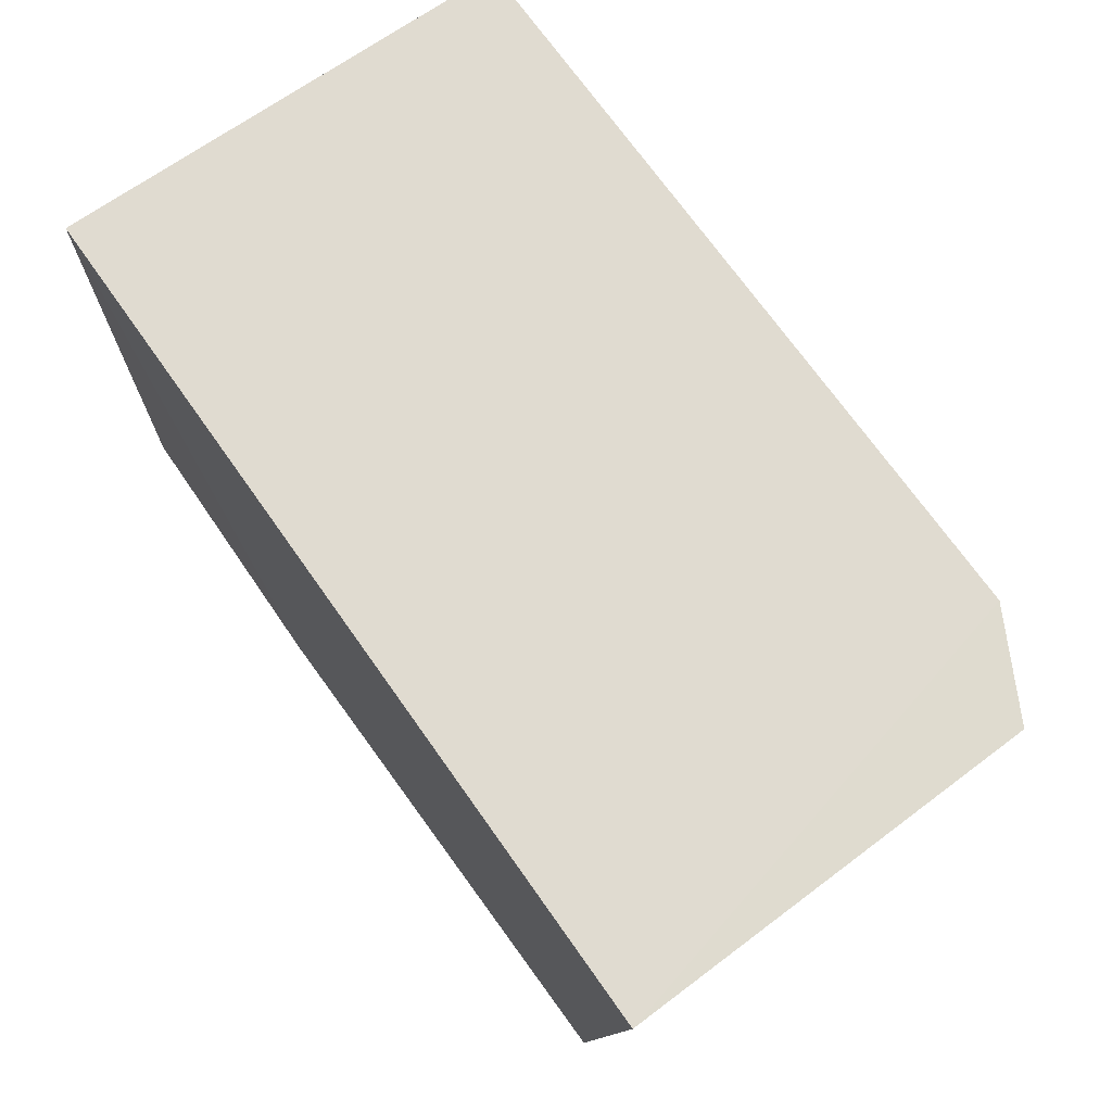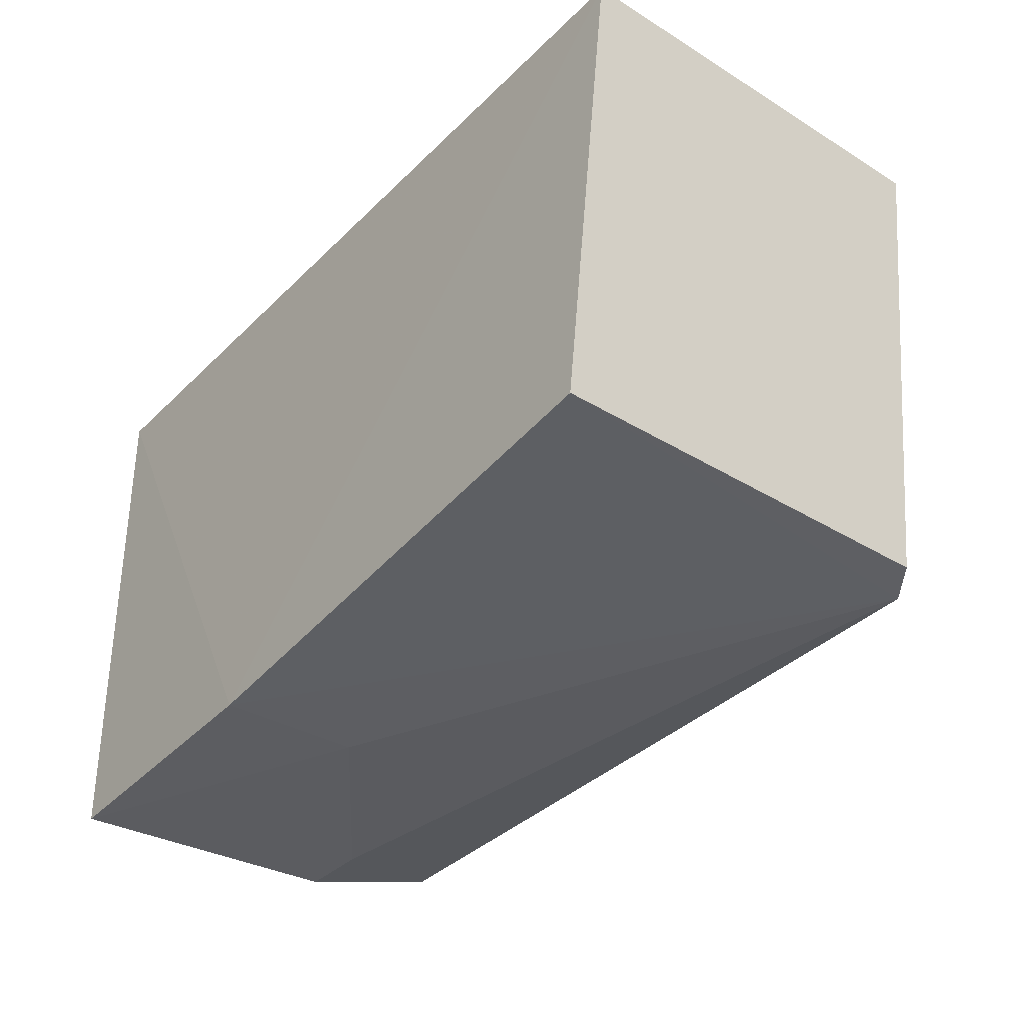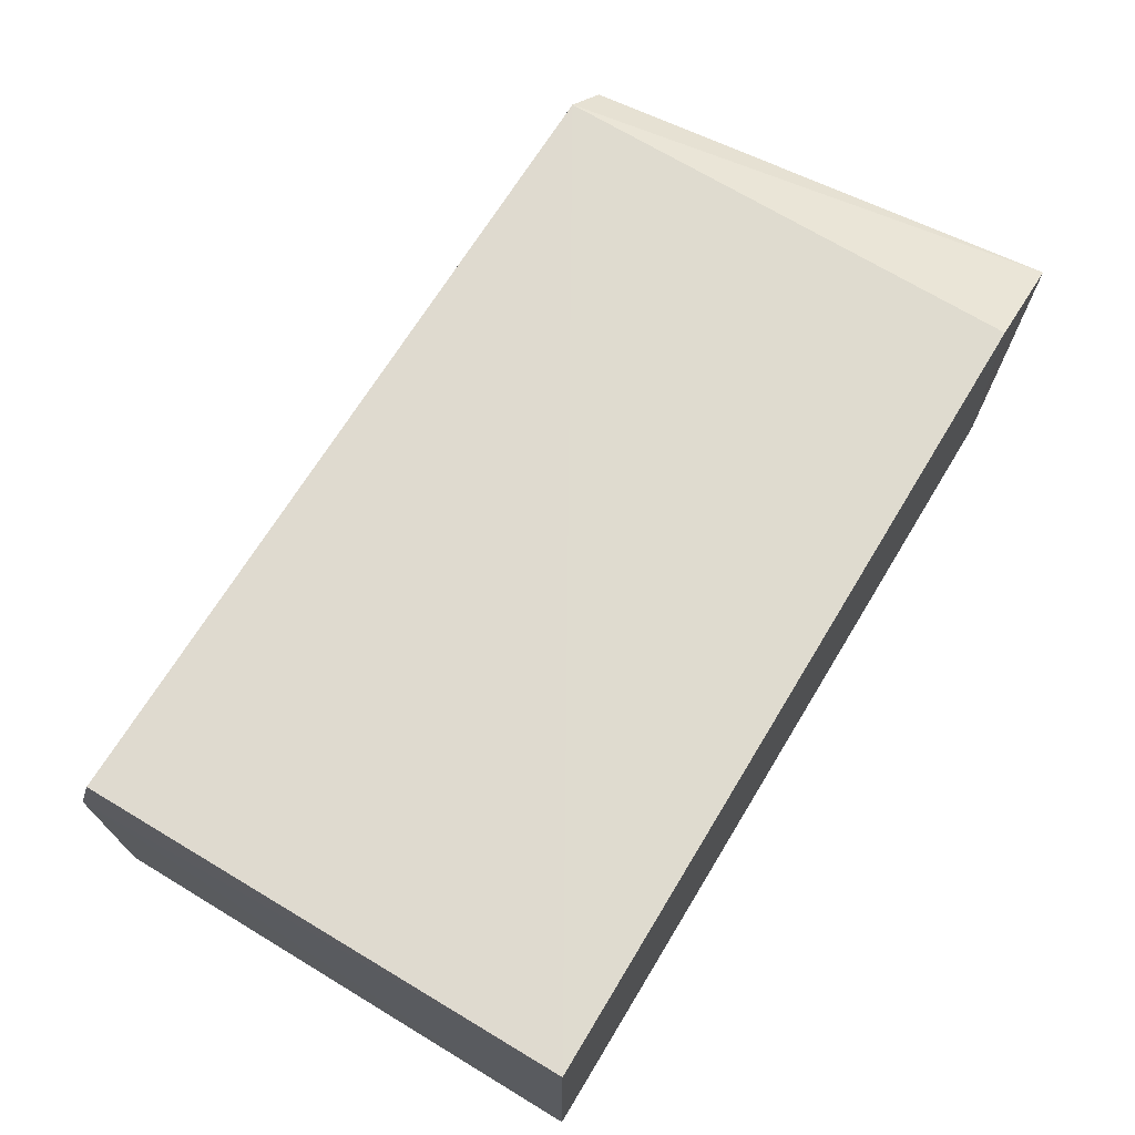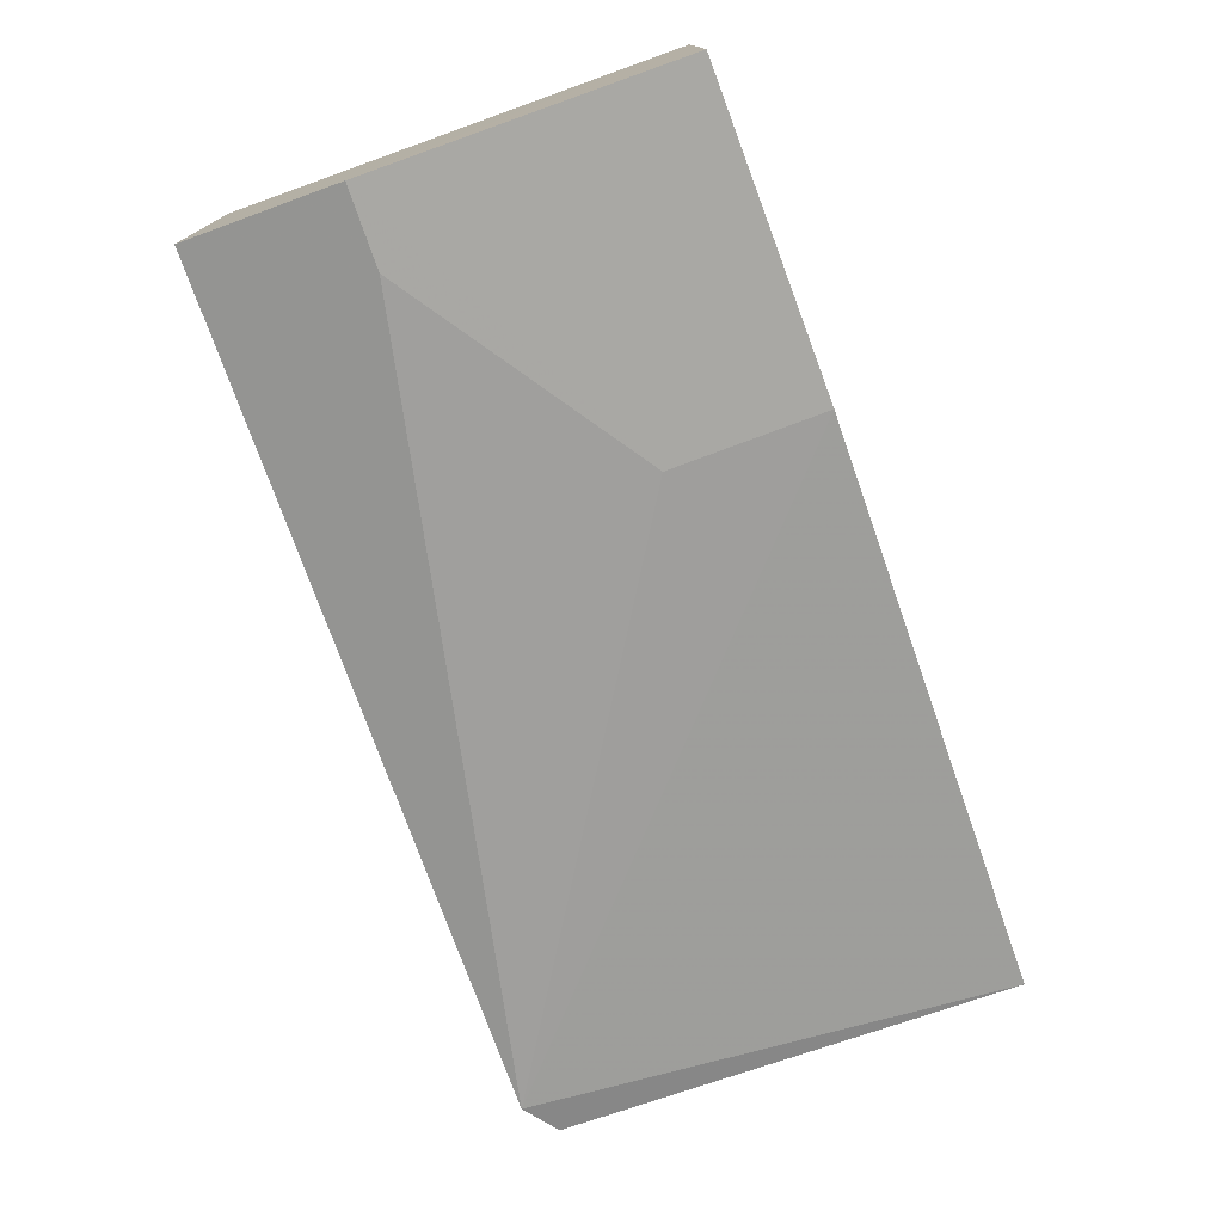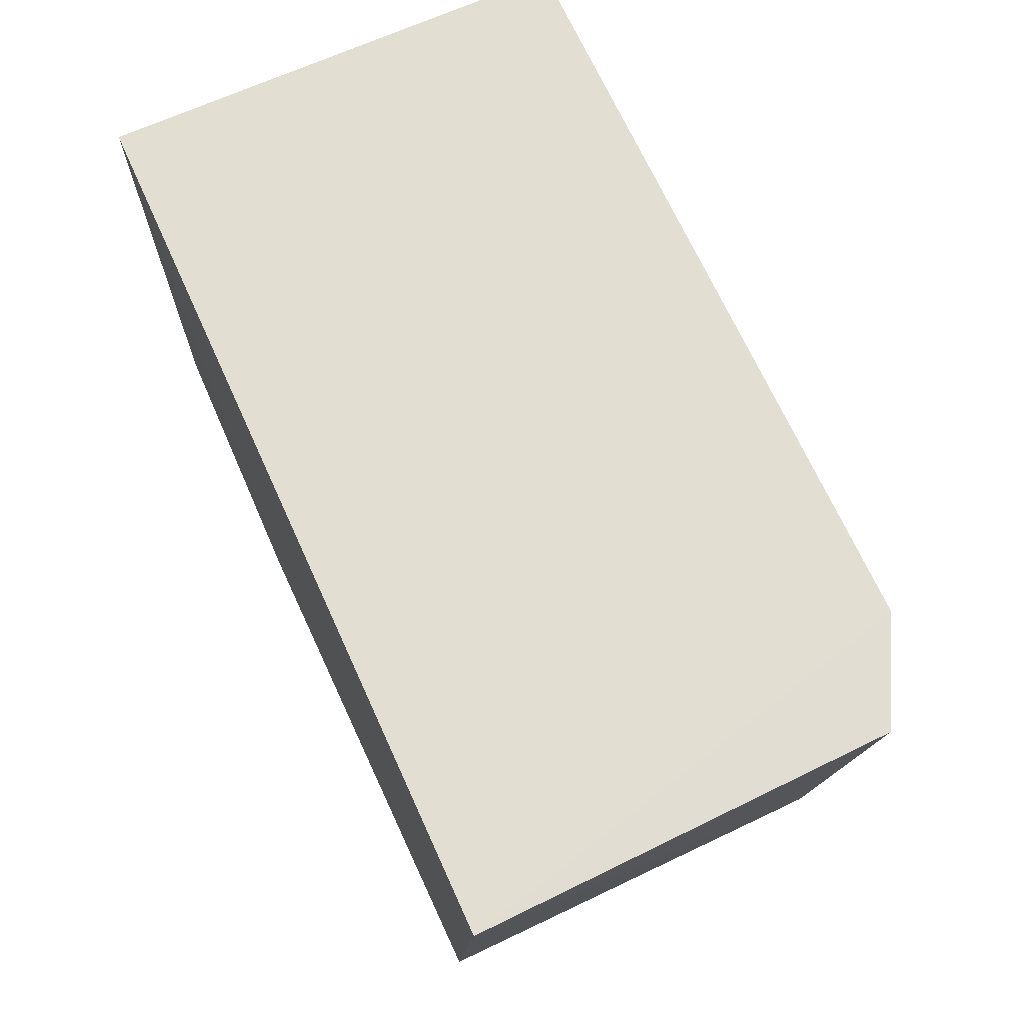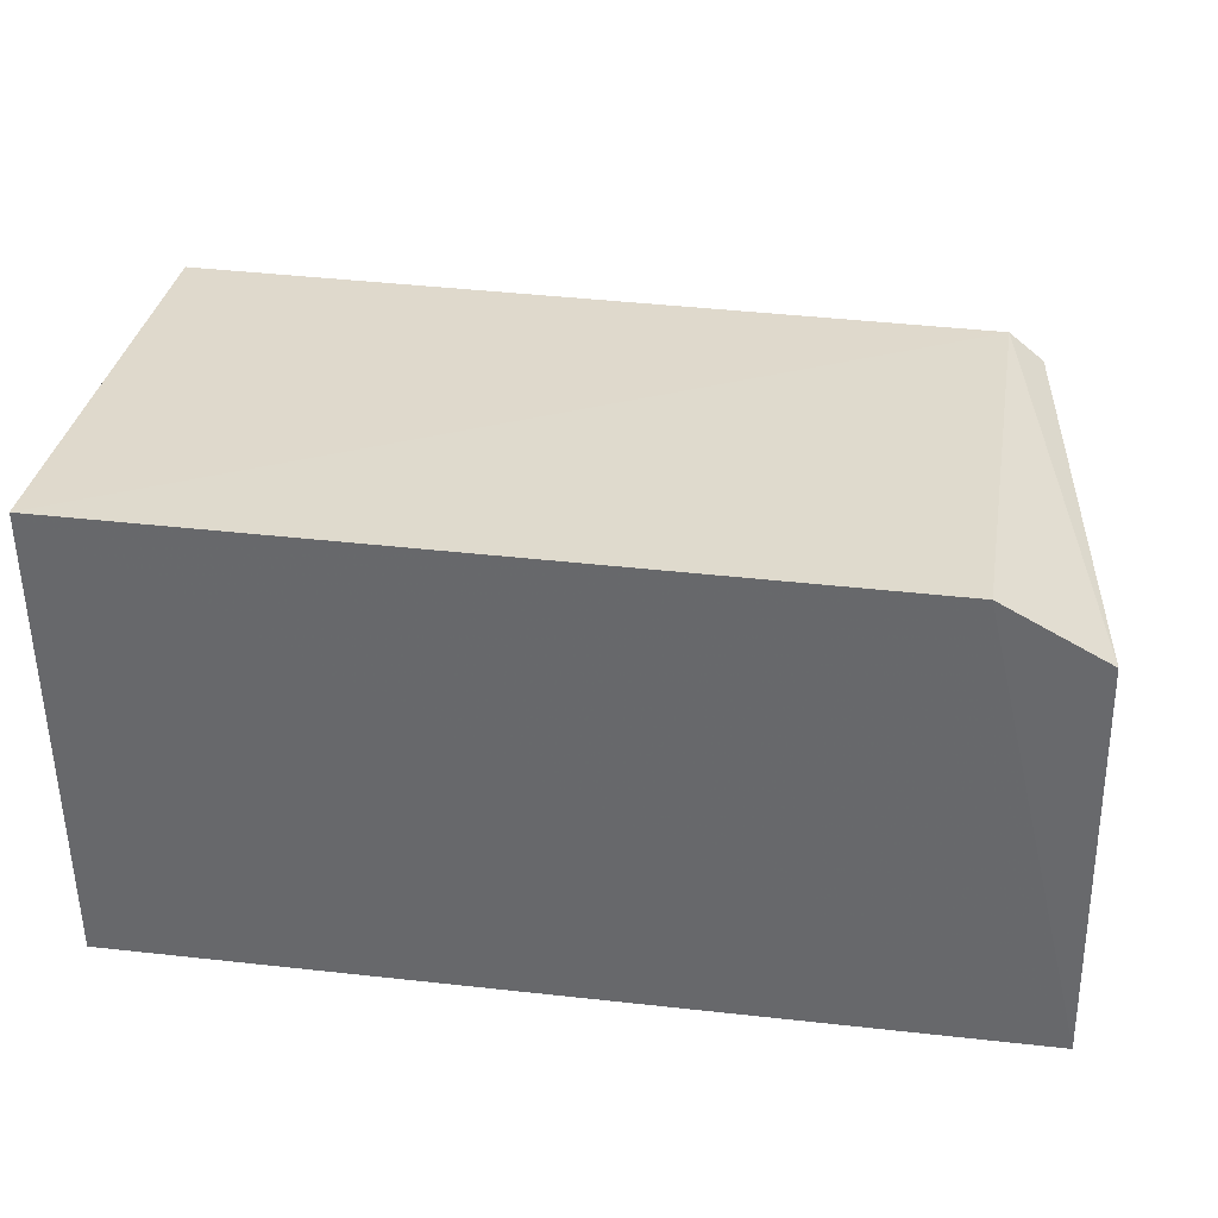
<metadata>
{"format":"obj","ext":"obj","renderer":"f3d","projection":"perspective","resolution":1024,"background":"white","views":[{"elev":70.0,"azim":-125.2,"up":"+Y"},{"elev":-34.7,"azim":-127.9,"up":"+Y"},{"elev":71.7,"azim":121.2,"up":"+Z"},{"elev":-76.5,"azim":109.7,"up":"+Y"},{"elev":67.9,"azim":-114.4,"up":"+Y"},{"elev":36.1,"azim":-171.8,"up":"+Z"}]}
</metadata>
<code>
v -0.02048 -0.01137 0.116
v -0.02047 -0.02291 0.1152
v -0.02047 -0.01141 0.1045
v -0.04185 -0.01141 0.1045
v -0.03939 -0.02257 0.1152
v -0.02044 -0.02405 0.1046
v -0.03913 -0.01137 0.1159
v -0.02749 -0.0238 0.1045
v -0.02043 -0.02388 0.1116
v -0.04156 -0.01139 0.1145
v -0.04041 -0.02226 0.1045
v -0.02752 -0.02384 0.1079
v -0.04021 -0.02235 0.1146
v -0.02223 -0.02385 0.1116
f 1 3 4
f 5 2 1
f 7 5 1
f 7 1 4
f 8 4 3
f 8 3 6
f 9 1 2
f 9 6 3
f 9 3 1
f 10 7 4
f 10 5 7
f 11 8 5
f 11 4 8
f 12 8 6
f 12 6 9
f 12 5 8
f 13 10 4
f 13 4 11
f 13 11 5
f 13 5 10
f 14 12 9
f 14 5 12
f 14 9 2
f 14 2 5

</code>
